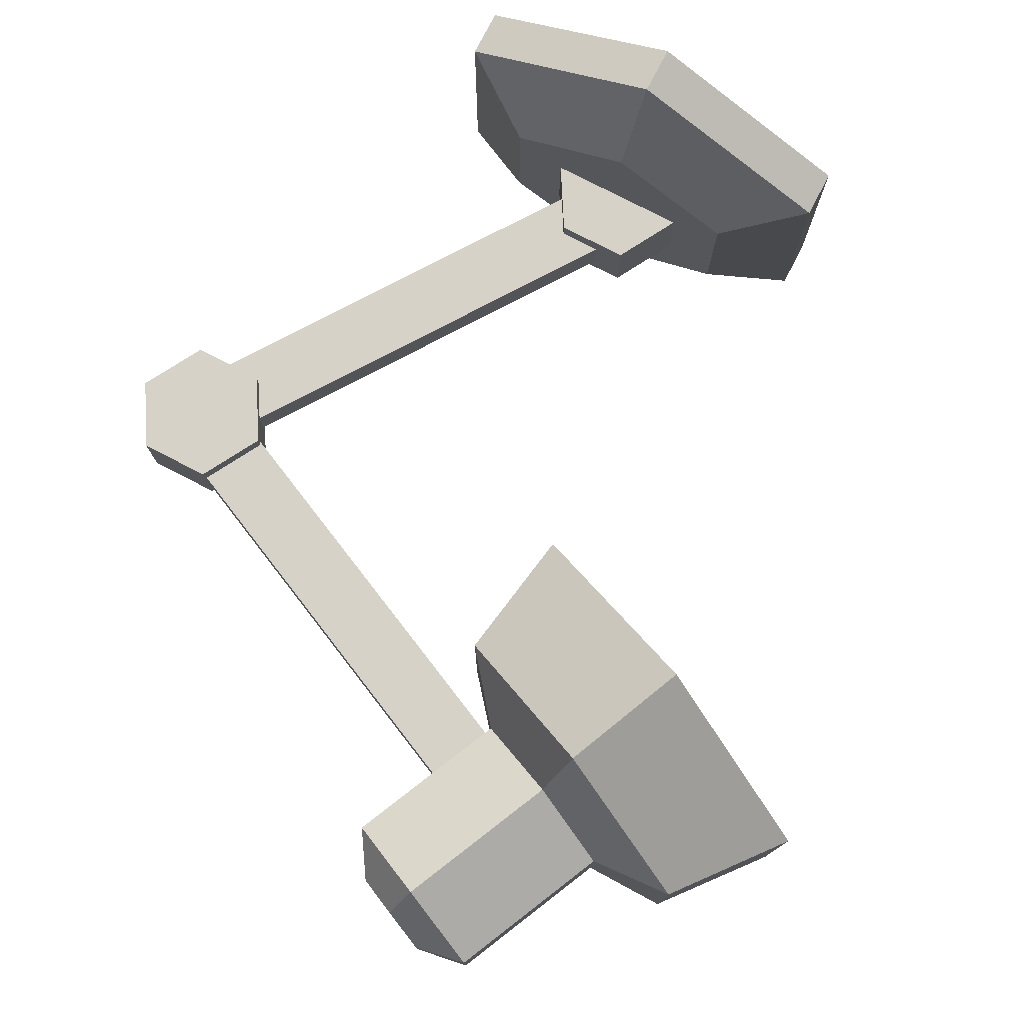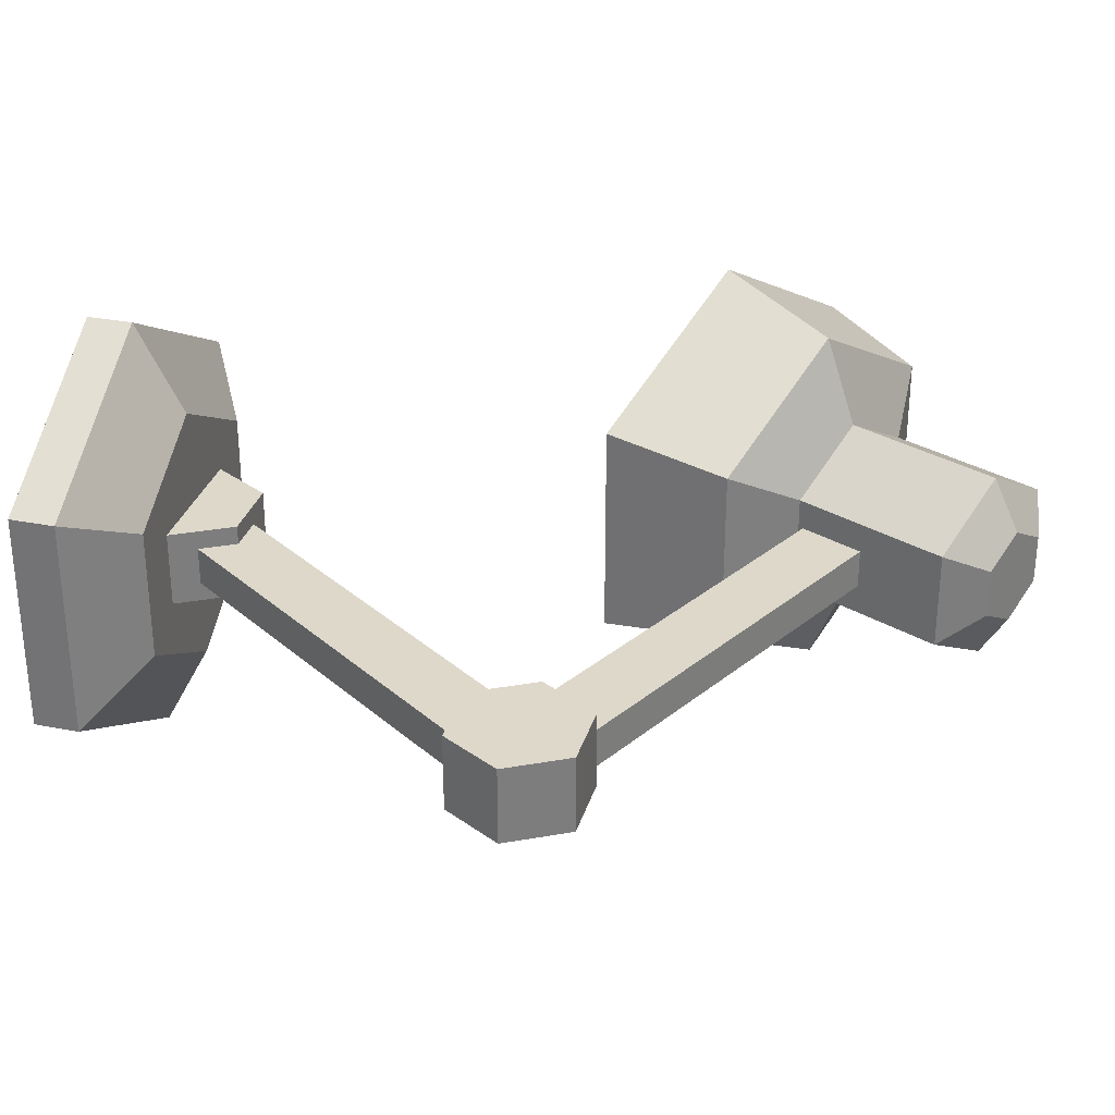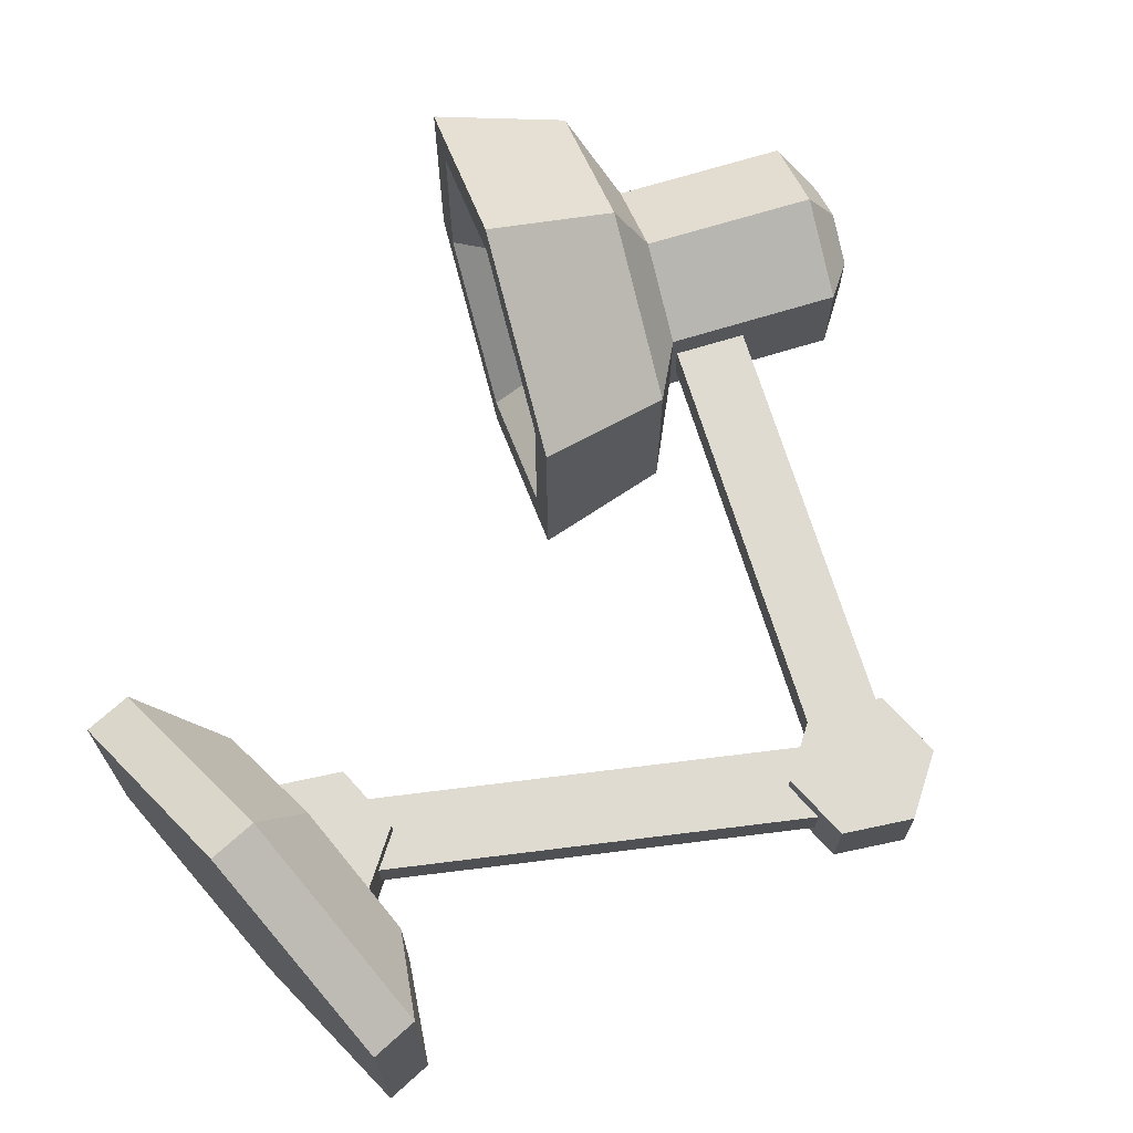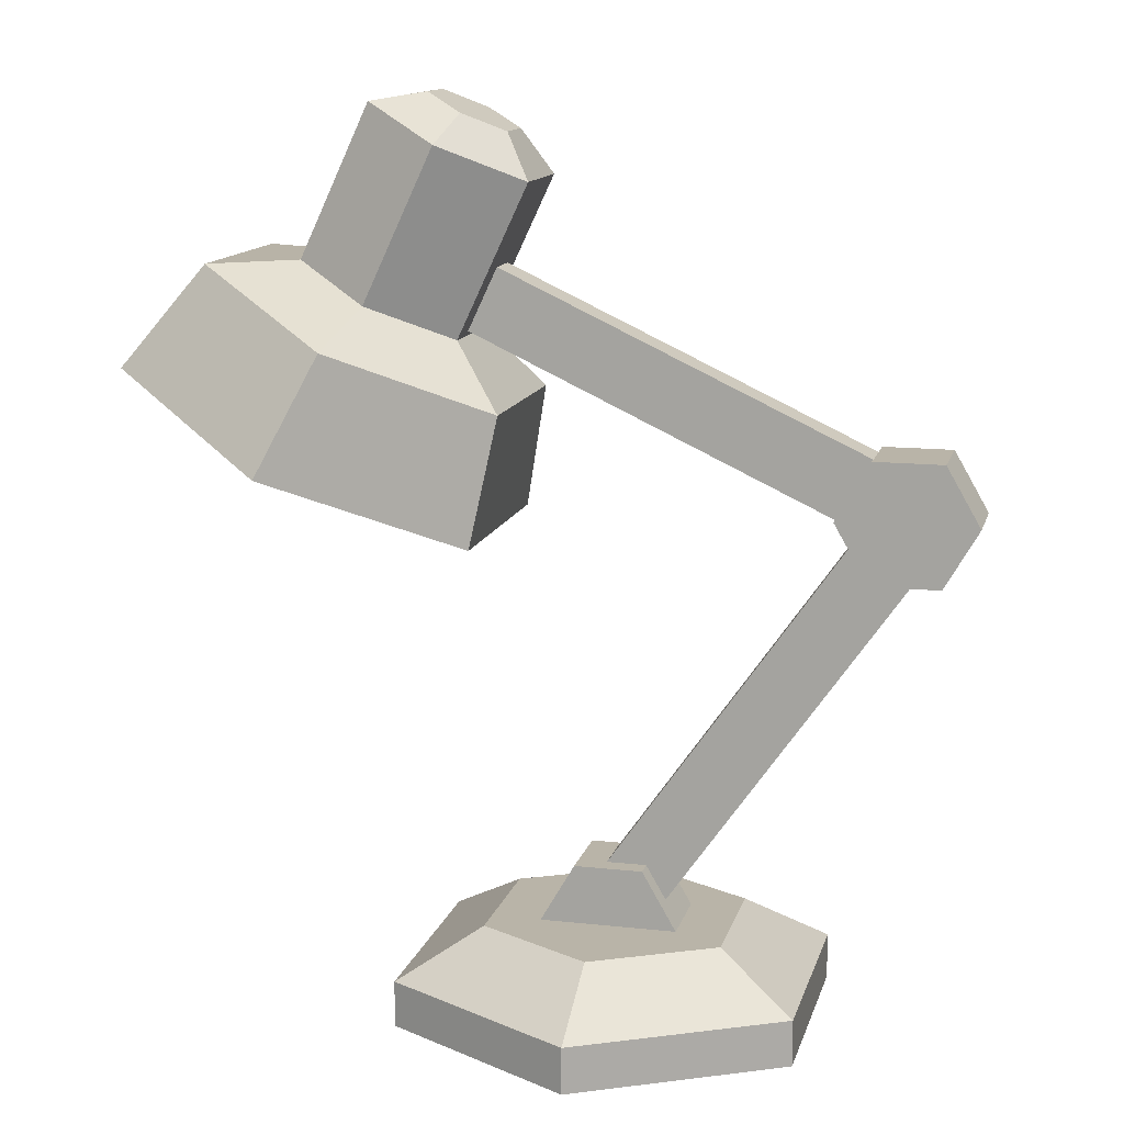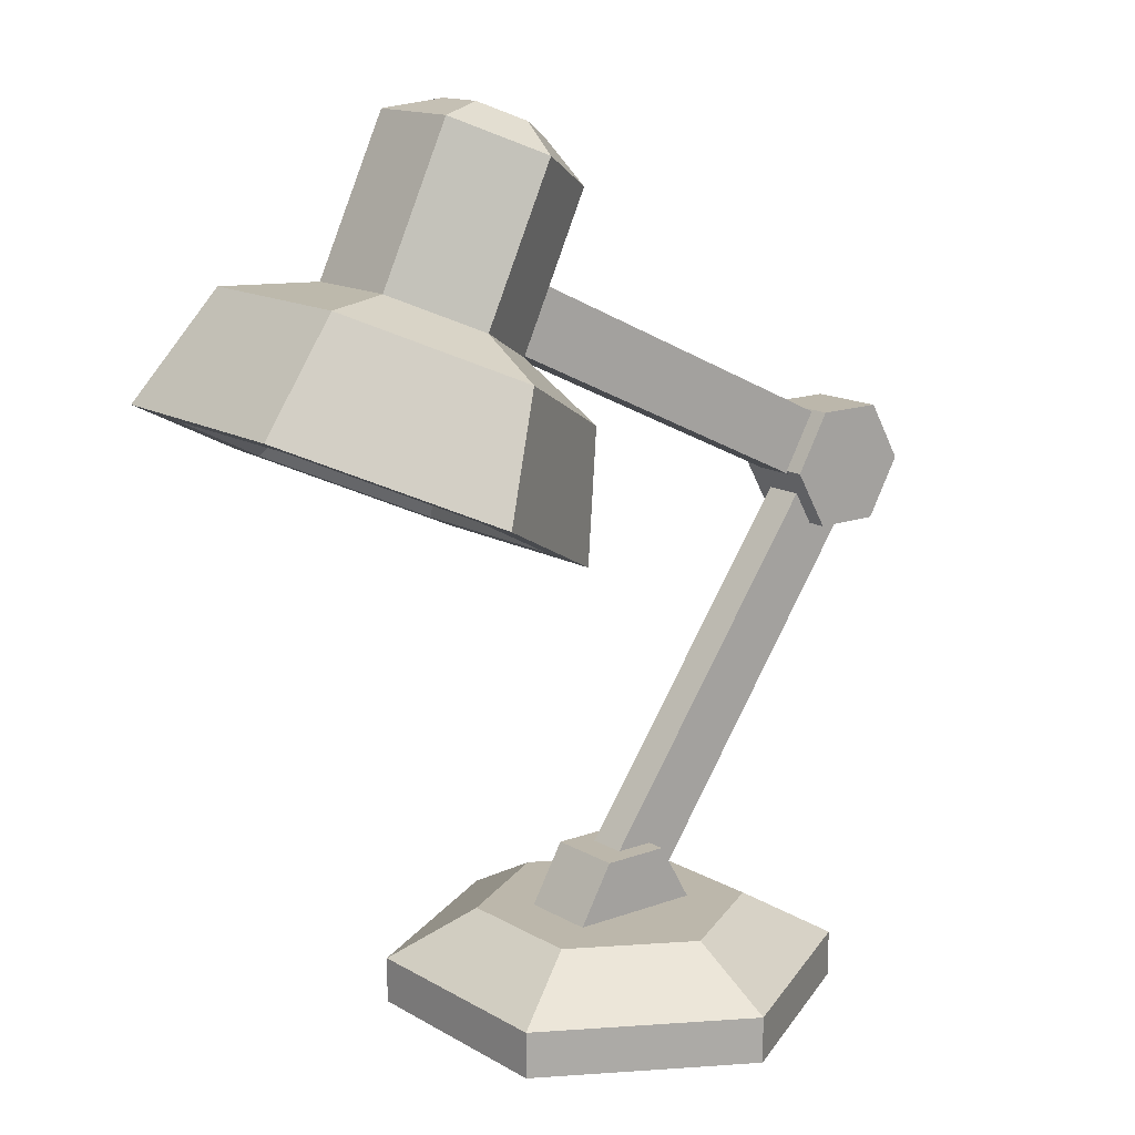
<metadata>
{"format":"obj","ext":"obj","renderer":"f3d","projection":"perspective","resolution":1024,"background":"white","views":[{"elev":77.6,"azim":-152.7,"up":"+Z"},{"elev":31.0,"azim":105.7,"up":"+Z"},{"elev":69.8,"azim":47.9,"up":"+Z"},{"elev":13.2,"azim":14.0,"up":"+Y"},{"elev":14.4,"azim":-38.7,"up":"+Y"}]}
</metadata>
<code>
o prop_desklamp_obj
v 0.02524 0.07312 0.01479
v -0.02081 0.1054 0.01479
v 0.2266 0.4587 0.01479
v 0.2726 0.4264 0.01479
v -0.02081 0.1054 0.01479
v -0.02081 0.1054 -0.01721
v 0.2266 0.4587 -0.01721
v 0.2266 0.4587 0.01479
v -0.02081 0.1054 -0.01721
v 0.02524 0.07312 -0.01721
v 0.2726 0.4264 -0.01721
v 0.2266 0.4587 -0.01721
v 0.02524 0.07312 -0.01721
v 0.02524 0.07312 0.01479
v 0.2726 0.4264 0.01479
v 0.2726 0.4264 -0.01721
v -0.196 0.5583 0.1487
v -0.2394 0.4653 0.1787
v -0.3806 0.5311 0.08874
v -0.3137 0.6131 0.07375
v -0.3137 0.6131 0.07375
v -0.3806 0.5311 0.08874
v -0.3806 0.5311 -0.09115
v -0.3137 0.6131 -0.07616
v -0.3137 0.6131 -0.07616
v -0.3806 0.5311 -0.09115
v -0.2394 0.4653 -0.1811
v -0.196 0.5583 -0.1511
v -0.196 0.5583 -0.1511
v -0.2394 0.4653 -0.1811
v -0.09822 0.3994 -0.09115
v -0.07839 0.5034 -0.07616
v -0.07839 0.5034 -0.07616
v -0.09822 0.3994 -0.09115
v -0.09822 0.3994 0.08874
v -0.07839 0.5034 0.07375
v -0.07839 0.5034 0.07375
v -0.09822 0.3994 0.08874
v -0.2394 0.4653 0.1787
v -0.196 0.5583 0.1487
v -0.3137 0.6131 -0.07616
v -0.196 0.5583 -0.1511
v -0.1837 0.5848 -0.08216
v -0.2472 0.6145 -0.04168
v -0.1201 0.5552 0.03927
v -0.1837 0.5848 0.07974
v -0.1262 0.7081 0.07974
v -0.06264 0.6785 0.03927
v -0.07839 0.5034 0.07375
v -0.196 0.5583 0.1487
v -0.1837 0.5848 0.07974
v -0.1201 0.5552 0.03927
v -0.196 0.5583 -0.1511
v -0.07839 0.5034 -0.07616
v -0.1201 0.5552 -0.04168
v -0.1837 0.5848 -0.08216
v -0.3137 0.6131 0.07375
v -0.3137 0.6131 -0.07616
v -0.2472 0.6145 -0.04168
v -0.2472 0.6145 0.03927
v -0.07839 0.5034 -0.07616
v -0.07839 0.5034 0.07375
v -0.1201 0.5552 0.03927
v -0.1201 0.5552 -0.04168
v -0.196 0.5583 0.1487
v -0.3137 0.6131 0.07375
v -0.2472 0.6145 0.03927
v -0.1837 0.5848 0.07974
v -0.06264 0.6785 -0.04168
v -0.06264 0.6785 0.03927
v -0.08426 0.715 0.01903
v -0.08426 0.715 -0.02144
v -0.1837 0.5848 -0.08216
v -0.1201 0.5552 -0.04168
v -0.06264 0.6785 -0.04168
v -0.1262 0.7081 -0.08216
v -0.2472 0.6145 0.03927
v -0.2472 0.6145 -0.04168
v -0.1897 0.7377 -0.04168
v -0.1897 0.7377 0.03927
v -0.1201 0.5552 -0.04168
v -0.1201 0.5552 0.03927
v -0.06264 0.6785 0.03927
v -0.06264 0.6785 -0.04168
v -0.2472 0.6145 -0.04168
v -0.1837 0.5848 -0.08216
v -0.1262 0.7081 -0.08216
v -0.1897 0.7377 -0.04168
v -0.1837 0.5848 0.07974
v -0.2472 0.6145 0.03927
v -0.1897 0.7377 0.03927
v -0.1262 0.7081 0.07974
v -0.1478 0.7447 -0.02144
v -0.116 0.7298 -0.04168
v -0.08426 0.715 -0.02144
v -0.1478 0.7447 0.01903
v -0.08426 0.715 0.01903
v -0.116 0.7298 0.03927
v -0.1897 0.7377 -0.04168
v -0.1262 0.7081 -0.08216
v -0.116 0.7298 -0.04168
v -0.1478 0.7447 -0.02144
v -0.1262 0.7081 0.07974
v -0.1897 0.7377 0.03927
v -0.1478 0.7447 0.01903
v -0.116 0.7298 0.03927
v -0.06264 0.6785 0.03927
v -0.1262 0.7081 0.07974
v -0.116 0.7298 0.03927
v -0.08426 0.715 0.01903
v -0.1262 0.7081 -0.08216
v -0.06264 0.6785 -0.04168
v -0.08426 0.715 -0.02144
v -0.116 0.7298 -0.04168
v -0.1897 0.7377 0.03927
v -0.1897 0.7377 -0.04168
v -0.1478 0.7447 -0.02144
v -0.1478 0.7447 0.01903
v -0.2394 0.4653 -0.1451
v -0.3524 0.5179 -0.07316
v -0.2627 0.5628 -0.03718
v -0.2062 0.5365 -0.07316
v -0.2627 0.5628 -0.03718
v -0.2627 0.5628 0.03477
v -0.2715 0.4996 0.02398
v -0.2715 0.4996 -0.02639
v -0.3524 0.5179 0.07075
v -0.2394 0.4653 0.1427
v -0.2062 0.5365 0.07075
v -0.2627 0.5628 0.03477
v -0.2394 0.4653 0.1427
v -0.1265 0.4126 0.07075
v -0.1497 0.5102 0.03477
v -0.2062 0.5365 0.07075
v -0.1265 0.4126 -0.07316
v -0.2394 0.4653 -0.1451
v -0.2062 0.5365 -0.07316
v -0.1497 0.5102 -0.03718
v -0.3524 0.5179 -0.07316
v -0.3524 0.5179 0.07075
v -0.2627 0.5628 0.03477
v -0.2627 0.5628 -0.03718
v -0.1265 0.4126 0.07075
v -0.1265 0.4126 -0.07316
v -0.1497 0.5102 -0.03718
v -0.1497 0.5102 0.03477
v -0.1925 0.4627 -0.02639
v -0.232 0.4812 -0.05158
v -0.2715 0.4996 -0.02639
v -0.1925 0.4627 0.02398
v -0.2715 0.4996 0.02398
v -0.232 0.4812 0.04916
v -0.1497 0.5102 0.03477
v -0.1497 0.5102 -0.03718
v -0.1925 0.4627 -0.02639
v -0.1925 0.4627 0.02398
v -0.2062 0.5365 -0.07316
v -0.2627 0.5628 -0.03718
v -0.2715 0.4996 -0.02639
v -0.232 0.4812 -0.05158
v -0.2627 0.5628 0.03477
v -0.2062 0.5365 0.07075
v -0.232 0.4812 0.04916
v -0.2715 0.4996 0.02398
v -0.2062 0.5365 0.07075
v -0.1497 0.5102 0.03477
v -0.1925 0.4627 0.02398
v -0.232 0.4812 0.04916
v -0.1497 0.5102 -0.03718
v -0.2062 0.5365 -0.07316
v -0.232 0.4812 -0.05158
v -0.1925 0.4627 -0.02639
v 0.2306 0.4585 0.01479
v 0.2068 0.4076 0.01479
v -0.1841 0.5899 0.01479
v -0.1603 0.6408 0.01479
v 0.2068 0.4076 0.01479
v 0.2068 0.4076 -0.01721
v -0.1841 0.5899 -0.01721
v -0.1841 0.5899 0.01479
v 0.2068 0.4076 -0.01721
v 0.2306 0.4585 -0.01721
v -0.1603 0.6408 -0.01721
v -0.1841 0.5899 -0.01721
v 0.2306 0.4585 -0.01721
v 0.2306 0.4585 0.01479
v -0.1603 0.6408 0.01479
v -0.1603 0.6408 -0.01721
v 0.2601 0.3753 -0.03321
v 0.2882 0.424 -0.03321
v 0.2601 0.4727 -0.03321
v 0.2039 0.4727 -0.03321
v 0.2039 0.3753 -0.03321
v 0.1758 0.424 -0.03321
v 0.2601 0.4727 0.03079
v 0.2882 0.424 0.03079
v 0.2601 0.3753 0.03079
v 0.2039 0.4727 0.03079
v 0.2039 0.3753 0.03079
v 0.1758 0.424 0.03079
v 0.2039 0.3753 -0.03321
v 0.2039 0.3753 0.03079
v 0.2601 0.3753 0.03079
v 0.2601 0.3753 -0.03321
v 0.2039 0.4727 -0.03321
v 0.2039 0.4727 0.03079
v 0.1758 0.424 0.03079
v 0.1758 0.424 -0.03321
v 0.2882 0.424 -0.03321
v 0.2882 0.424 0.03079
v 0.2601 0.4727 0.03079
v 0.2601 0.4727 -0.03321
v 0.2601 0.3753 -0.03321
v 0.2601 0.3753 0.03079
v 0.2882 0.424 0.03079
v 0.2882 0.424 -0.03321
v 0.1758 0.424 -0.03321
v 0.1758 0.424 0.03079
v 0.2039 0.3753 0.03079
v 0.2039 0.3753 -0.03321
v 0.2601 0.4727 -0.03321
v 0.2601 0.4727 0.03079
v 0.2039 0.4727 0.03079
v 0.2039 0.4727 -0.03321
v 0.02811 0.03132 -0.03321
v 0.05622 0.08 -0.03321
v 0.02811 0.1287 -0.03321
v -0.02811 0.1287 -0.03321
v -0.02811 0.03132 -0.03321
v -0.05622 0.08 -0.03321
v 0.02811 0.1287 0.03079
v 0.05622 0.08 0.03079
v 0.02811 0.03132 0.03079
v -0.02811 0.1287 0.03079
v -0.02811 0.03132 0.03079
v -0.05622 0.08 0.03079
v -0.02811 0.03132 -0.03321
v -0.02811 0.03132 0.03079
v 0.02811 0.03132 0.03079
v 0.02811 0.03132 -0.03321
v -0.02811 0.1287 -0.03321
v -0.02811 0.1287 0.03079
v -0.05622 0.08 0.03079
v -0.05622 0.08 -0.03321
v 0.05622 0.08 -0.03321
v 0.05622 0.08 0.03079
v 0.02811 0.1287 0.03079
v 0.02811 0.1287 -0.03321
v 0.02811 0.03132 -0.03321
v 0.02811 0.03132 0.03079
v 0.05622 0.08 0.03079
v 0.05622 0.08 -0.03321
v -0.05622 0.08 -0.03321
v -0.05622 0.08 0.03079
v -0.02811 0.03132 0.03079
v -0.02811 0.03132 -0.03321
v 0.02811 0.1287 -0.03321
v 0.02811 0.1287 0.03079
v -0.02811 0.1287 0.03079
v -0.02811 0.1287 -0.03321
v -0 0.04 0.1862
v 0 0.001744 0.1862
v -0.1623 0.001744 0.09249
v -0.1623 0.04 0.09249
v -0.1623 0.04 0.09249
v -0.1623 0.001744 0.09249
v -0.1623 0.001743 -0.0949
v -0.1623 0.04 -0.0949
v -0.1623 0.04 -0.0949
v -0.1623 0.001743 -0.0949
v 0 0.001743 -0.1886
v 0 0.04 -0.1886
v 0 0.04 -0.1886
v 0 0.001743 -0.1886
v 0.1623 0.001743 -0.0949
v 0.1623 0.04 -0.0949
v 0.1623 0.001743 -0.0949
v 0 0.001743 -0.1886
v -0.1623 0.001743 -0.0949
v -0.1623 0.001744 0.09249
v 0.1623 0.001744 0.09249
v 0 0.001744 0.1862
v 0.1623 0.04 -0.0949
v 0.1623 0.001743 -0.0949
v 0.1623 0.001744 0.09249
v 0.1623 0.04 0.09249
v 0.1623 0.04 0.09249
v 0.1623 0.001744 0.09249
v 0 0.001744 0.1862
v -0 0.04 0.1862
v -0.1623 0.04 -0.0949
v 0 0.04 -0.1886
v 0 0.08 -0.1136
v -0.09737 0.08 -0.05742
v -0.09737 0.08 -0.05742
v 0 0.08 -0.1136
v 0.09737 0.08 -0.05742
v -0.09737 0.08 0.05501
v 0.09737 0.08 0.05501
v 0 0.08 0.1112
v 0.1623 0.04 0.09249
v -0 0.04 0.1862
v 0 0.08 0.1112
v 0.09737 0.08 0.05501
v 0 0.04 -0.1886
v 0.1623 0.04 -0.0949
v 0.09737 0.08 -0.05742
v 0 0.08 -0.1136
v -0.1623 0.04 0.09249
v -0.1623 0.04 -0.0949
v -0.09737 0.08 -0.05742
v -0.09737 0.08 0.05501
v 0.1623 0.04 -0.0949
v 0.1623 0.04 0.09249
v 0.09737 0.08 0.05501
v 0.09737 0.08 -0.05742
v -0 0.04 0.1862
v -0.1623 0.04 0.09249
v -0.09737 0.08 0.05501
v 0 0.08 0.1112
v -0.3806 0.5311 0.08874
v -0.2394 0.4653 0.1427
v -0.3524 0.5179 0.07075
v -0.2394 0.4653 0.1787
v -0.3806 0.5311 -0.09115
v -0.1265 0.4126 0.07075
v -0.3524 0.5179 -0.07316
v -0.09822 0.3994 0.08874
v -0.2394 0.4653 -0.1811
v -0.1265 0.4126 -0.07316
v -0.2394 0.4653 -0.1451
v -0.09822 0.3994 -0.09115
f 3 2 1
f 4 3 1
f 7 6 5
f 8 7 5
f 11 10 9
f 12 11 9
f 15 14 13
f 16 15 13
f 19 18 17
f 20 19 17
f 23 22 21
f 24 23 21
f 27 26 25
f 28 27 25
f 31 30 29
f 32 31 29
f 35 34 33
f 36 35 33
f 39 38 37
f 40 39 37
f 43 42 41
f 44 43 41
f 47 46 45
f 48 47 45
f 51 50 49
f 52 51 49
f 55 54 53
f 56 55 53
f 59 58 57
f 60 59 57
f 63 62 61
f 64 63 61
f 67 66 65
f 68 67 65
f 71 70 69
f 72 71 69
f 75 74 73
f 76 75 73
f 79 78 77
f 80 79 77
f 83 82 81
f 84 83 81
f 87 86 85
f 88 87 85
f 91 90 89
f 92 91 89
f 95 94 93
f 93 96 95
f 96 97 95
f 96 98 97
f 101 100 99
f 102 101 99
f 105 104 103
f 106 105 103
f 109 108 107
f 110 109 107
f 113 112 111
f 114 113 111
f 117 116 115
f 118 117 115
f 121 120 119
f 122 121 119
f 125 124 123
f 126 125 123
f 129 128 127
f 130 129 127
f 133 132 131
f 134 133 131
f 137 136 135
f 138 137 135
f 141 140 139
f 142 141 139
f 145 144 143
f 146 145 143
f 149 148 147
f 147 150 149
f 150 151 149
f 150 152 151
f 155 154 153
f 156 155 153
f 159 158 157
f 160 159 157
f 163 162 161
f 164 163 161
f 167 166 165
f 168 167 165
f 171 170 169
f 172 171 169
f 175 174 173
f 176 175 173
f 179 178 177
f 180 179 177
f 183 182 181
f 184 183 181
f 187 186 185
f 188 187 185
f 191 190 189
f 189 192 191
f 189 193 192
f 193 194 192
f 197 196 195
f 195 198 197
f 198 199 197
f 198 200 199
f 203 202 201
f 204 203 201
f 207 206 205
f 208 207 205
f 211 210 209
f 212 211 209
f 215 214 213
f 216 215 213
f 219 218 217
f 220 219 217
f 223 222 221
f 224 223 221
f 227 226 225
f 225 228 227
f 225 229 228
f 229 230 228
f 233 232 231
f 231 234 233
f 234 235 233
f 234 236 235
f 239 238 237
f 240 239 237
f 243 242 241
f 244 243 241
f 247 246 245
f 248 247 245
f 251 250 249
f 252 251 249
f 255 254 253
f 256 255 253
f 259 258 257
f 260 259 257
f 263 262 261
f 264 263 261
f 267 266 265
f 268 267 265
f 271 270 269
f 272 271 269
f 275 274 273
f 276 275 273
f 279 278 277
f 277 280 279
f 277 281 280
f 281 282 280
f 285 284 283
f 286 285 283
f 289 288 287
f 290 289 287
f 293 292 291
f 294 293 291
f 297 296 295
f 295 298 297
f 298 299 297
f 298 300 299
f 303 302 301
f 304 303 301
f 307 306 305
f 308 307 305
f 311 310 309
f 312 311 309
f 315 314 313
f 316 315 313
f 319 318 317
f 320 319 317
f 323 322 321
f 322 324 321
f 323 321 325
f 322 326 324
f 327 323 325
f 326 328 324
f 327 325 329
f 326 330 328
f 331 327 329
f 330 332 328
f 331 329 332
f 330 331 332

</code>
